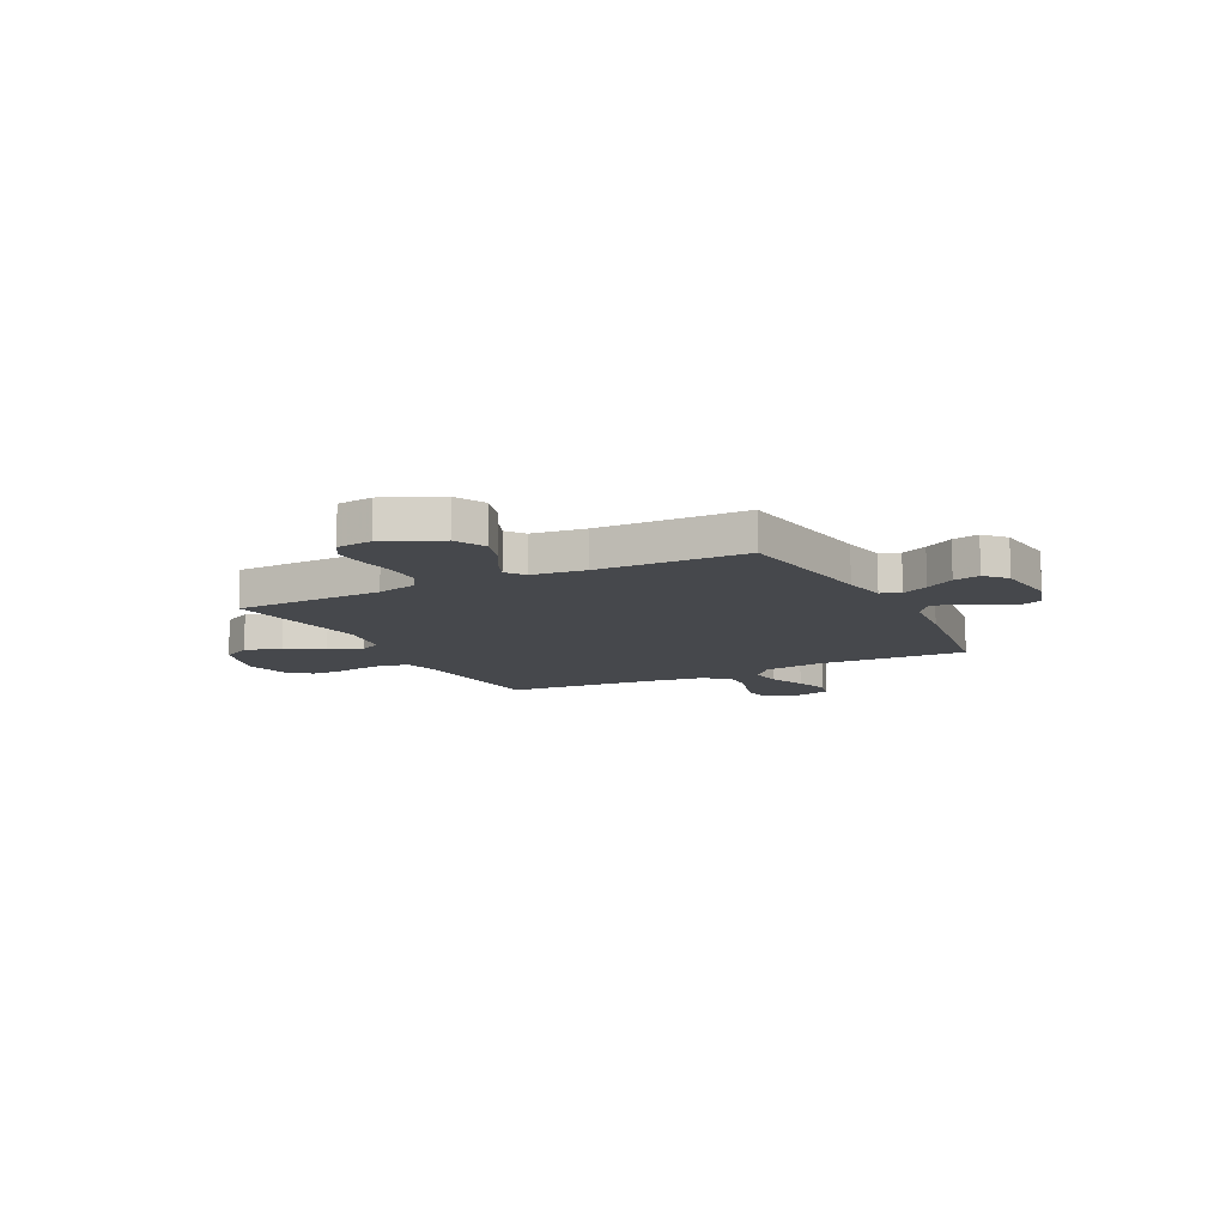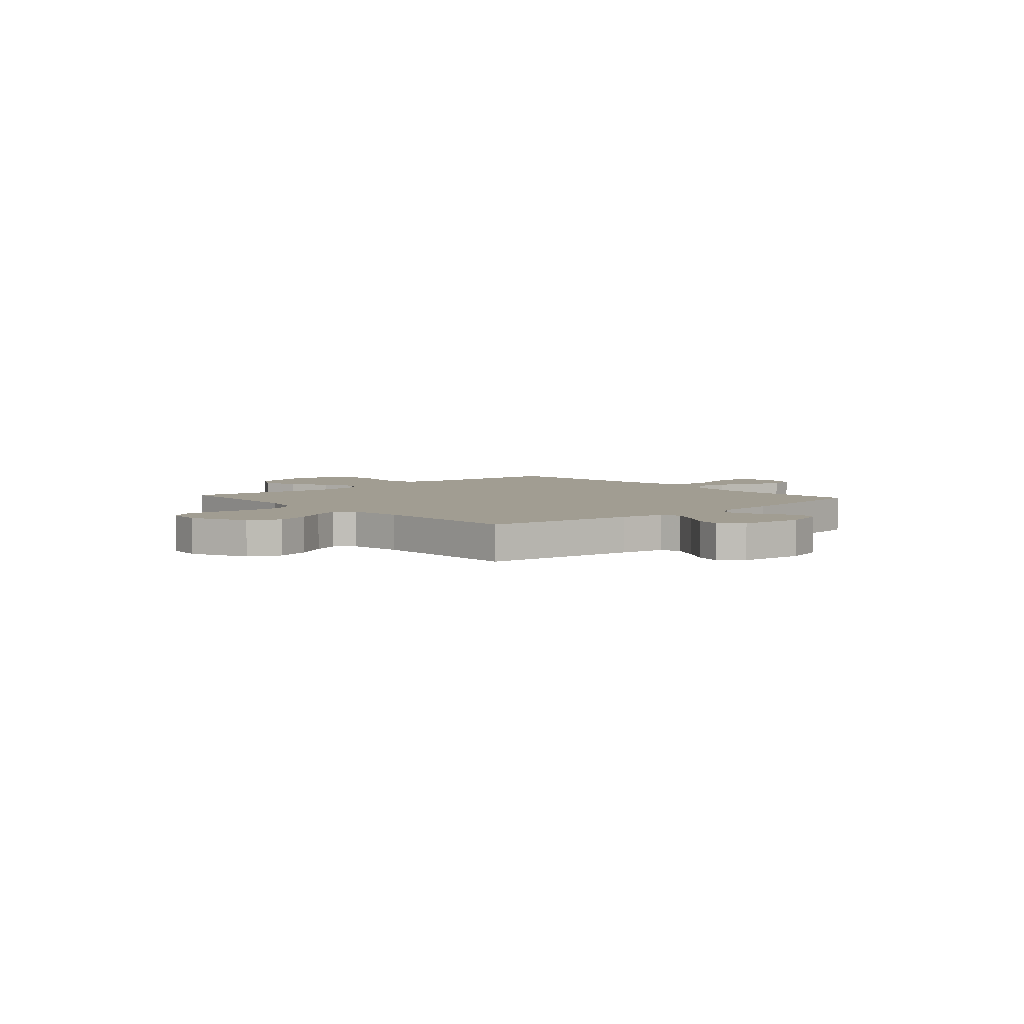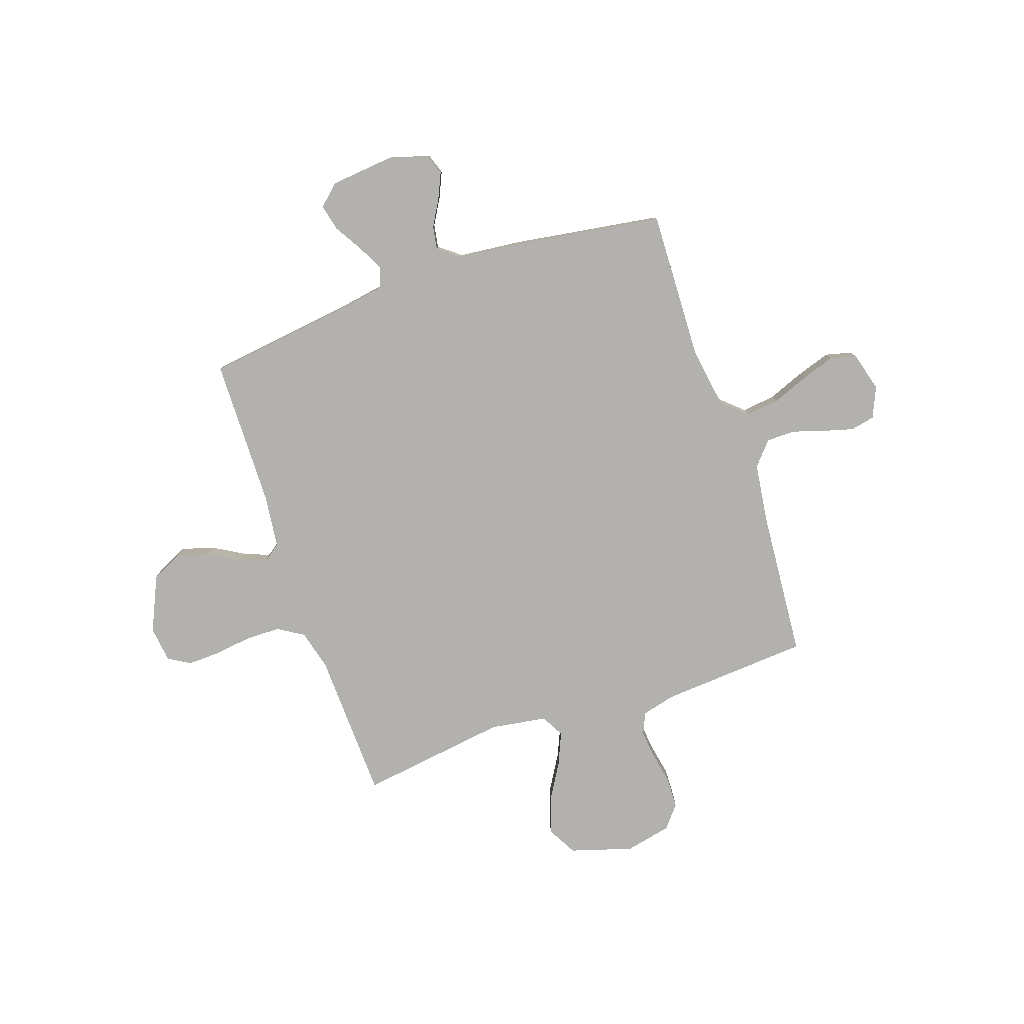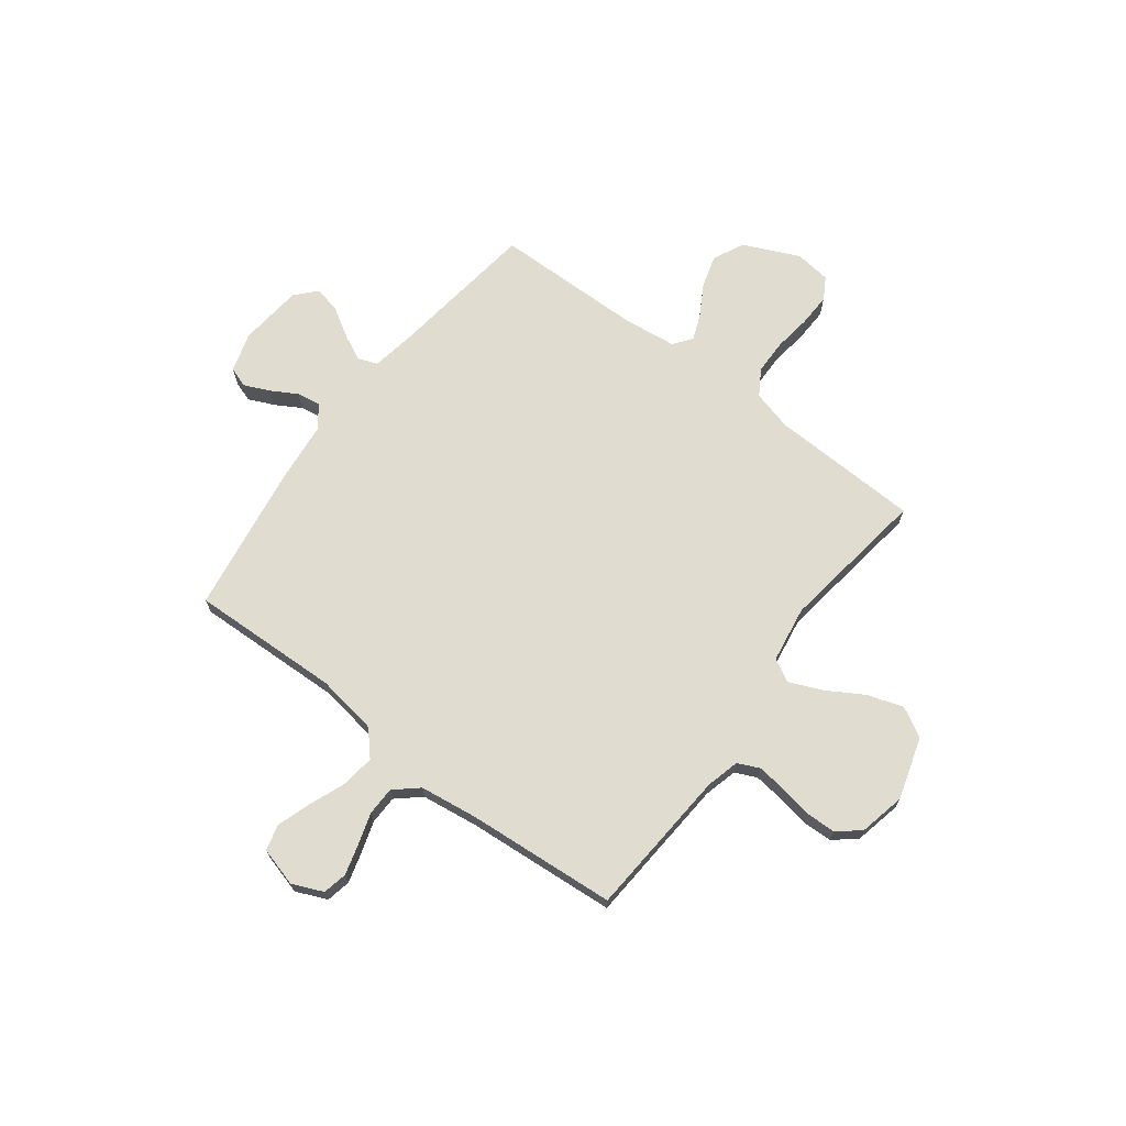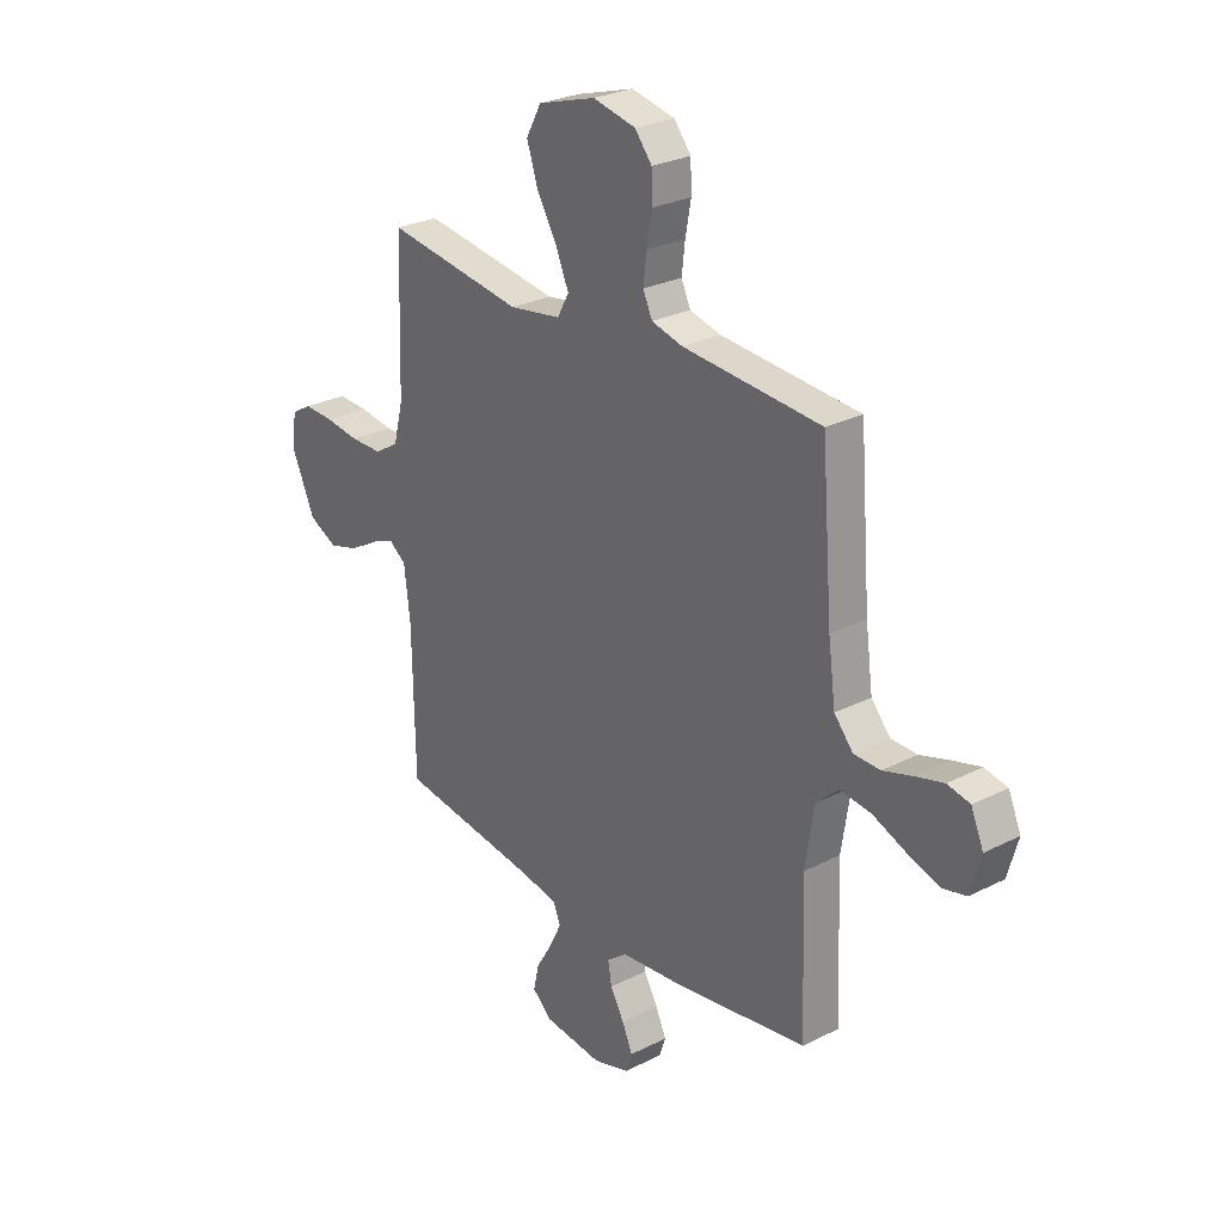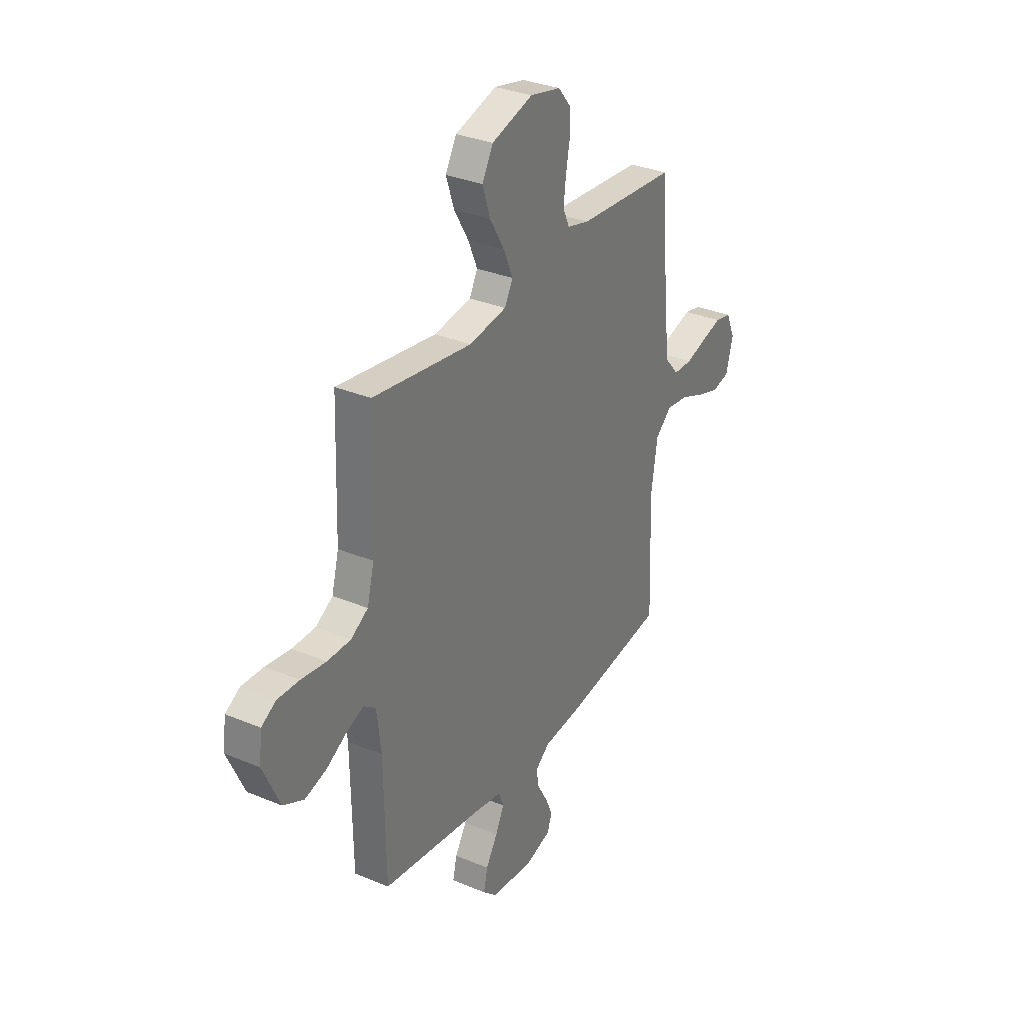
<metadata>
{"format":"obj","ext":"obj","renderer":"f3d","projection":"perspective","resolution":1024,"background":"white","views":[{"elev":-11.1,"azim":117.1,"up":"+Y"},{"elev":4.7,"azim":138.4,"up":"+Y"},{"elev":-79.2,"azim":-161.1,"up":"+Y"},{"elev":69.6,"azim":-52.8,"up":"+Y"},{"elev":27.0,"azim":-128.2,"up":"+Z"},{"elev":31.9,"azim":120.5,"up":"+Z"}]}
</metadata>
<code>
v 0.5 0.07 0.5
v 0.51 0.07 0.2
v 0.531 0.07 0.119
v 0.583 0.07 0.087
v 0.653 0.07 0.086
v 0.728 0.07 0.096
v 0.794 0.07 0.098
v 0.838 0.07 0.072
v 0.847 0.07 0
v 0.796 0.07 -0.112
v 0.734 0.07 -0.142
v 0.669 0.07 -0.123
v 0.607 0.07 -0.087
v 0.555 0.07 -0.066
v 0.518 0.07 -0.093
v 0.505 0.07 -0.2
v 0.5 0.07 -0.5
v 0.2 0.07 -0.539
v 0.112 0.07 -0.554
v 0.097 0.07 -0.593
v 0.123 0.07 -0.646
v 0.158 0.07 -0.704
v 0.17 0.07 -0.757
v 0.128 0.07 -0.795
v 0 0.07 -0.808
v -0.079 0.07 -0.784
v -0.093 0.07 -0.743
v -0.07 0.07 -0.692
v -0.04 0.07 -0.64
v -0.032 0.07 -0.593
v -0.076 0.07 -0.559
v -0.2 0.07 -0.546
v -0.5 0.07 -0.5
v -0.489 0.07 -0.2
v -0.508 0.07 -0.077
v -0.557 0.07 -0.033
v -0.624 0.07 -0.041
v -0.697 0.07 -0.07
v -0.765 0.07 -0.092
v -0.817 0.07 -0.079
v -0.839 0.07 0
v -0.812 0.07 0.062
v -0.763 0.07 0.072
v -0.702 0.07 0.055
v -0.638 0.07 0.035
v -0.581 0.07 0.036
v -0.54 0.07 0.083
v -0.524 0.07 0.2
v -0.5 0.07 0.5
v -0.2 0.07 0.521
v -0.133 0.07 0.538
v -0.113 0.07 0.581
v -0.12 0.07 0.641
v -0.132 0.07 0.706
v -0.13 0.07 0.766
v -0.093 0.07 0.811
v 0 0.07 0.831
v 0.125 0.07 0.793
v 0.158 0.07 0.733
v 0.134 0.07 0.661
v 0.09 0.07 0.587
v 0.062 0.07 0.522
v 0.087 0.07 0.476
v 0.2 0.07 0.458
v 0.5 0 0.5
v 0.51 0 0.2
v 0.531 0 0.119
v 0.583 0 0.087
v 0.653 0 0.086
v 0.728 0 0.096
v 0.794 0 0.098
v 0.838 0 0.072
v 0.847 0 0
v 0.796 0 -0.112
v 0.734 0 -0.142
v 0.669 0 -0.123
v 0.607 0 -0.087
v 0.555 0 -0.066
v 0.518 0 -0.093
v 0.505 0 -0.2
v 0.5 0 -0.5
v 0.2 0 -0.539
v 0.112 0 -0.554
v 0.097 0 -0.593
v 0.123 0 -0.646
v 0.158 0 -0.704
v 0.17 0 -0.757
v 0.128 0 -0.795
v 0 0 -0.808
v -0.079 0 -0.784
v -0.093 0 -0.743
v -0.07 0 -0.692
v -0.04 0 -0.64
v -0.032 0 -0.593
v -0.076 0 -0.559
v -0.2 0 -0.546
v -0.5 0 -0.5
v -0.489 0 -0.2
v -0.508 0 -0.077
v -0.557 0 -0.033
v -0.624 0 -0.041
v -0.697 0 -0.07
v -0.765 0 -0.092
v -0.817 0 -0.079
v -0.839 0 0
v -0.812 0 0.062
v -0.763 0 0.072
v -0.702 0 0.055
v -0.638 0 0.035
v -0.581 0 0.036
v -0.54 0 0.083
v -0.524 0 0.2
v -0.5 0 0.5
v -0.2 0 0.521
v -0.133 0 0.538
v -0.113 0 0.581
v -0.12 0 0.641
v -0.132 0 0.706
v -0.13 0 0.766
v -0.093 0 0.811
v 0 0 0.831
v 0.125 0 0.793
v 0.158 0 0.733
v 0.134 0 0.661
v 0.09 0 0.587
v 0.062 0 0.522
v 0.087 0 0.476
v 0.2 0 0.458
f 58 59 60 61
f 58 61 62
f 57 58 62
f 56 57 62
f 53 54 55 56
f 52 53 56 62
f 51 52 62 63
f 48 49 50
f 47 48 50 51
f 46 47 51 63
f 42 43 44 45
f 40 41 42 45
f 40 45 46
f 37 38 39 40
f 37 40 46
f 36 37 46 63
f 31 32 33 34
f 30 31 34 35
f 26 27 28 29
f 24 25 26 29
f 24 29 30
f 21 22 23 24
f 20 21 24 30
f 19 20 30 35
f 16 17 18
f 15 16 18 19
f 10 11 12 13
f 10 13 14
f 9 10 14
f 8 9 14
f 5 6 7 8
f 4 5 8 14
f 3 4 14 15
f 64 1 2
f 35 36 63 64
f 15 19 35 64
f 2 3 15 64
f 125 124 123 122
f 126 125 122
f 126 122 121
f 126 121 120
f 120 119 118 117
f 126 120 117 116
f 127 126 116 115
f 114 113 112
f 115 114 112 111
f 127 115 111 110
f 109 108 107 106
f 109 106 105 104
f 110 109 104
f 104 103 102 101
f 110 104 101
f 127 110 101 100
f 98 97 96 95
f 99 98 95 94
f 93 92 91 90
f 93 90 89 88
f 94 93 88
f 88 87 86 85
f 94 88 85 84
f 99 94 84 83
f 82 81 80
f 83 82 80 79
f 77 76 75 74
f 78 77 74
f 78 74 73
f 78 73 72
f 72 71 70 69
f 78 72 69 68
f 79 78 68 67
f 66 65 128
f 128 127 100 99
f 128 99 83 79
f 128 79 67 66
f 1 65 66 2
f 2 66 67 3
f 3 67 68 4
f 4 68 69 5
f 5 69 70 6
f 6 70 71 7
f 7 71 72 8
f 8 72 73 9
f 9 73 74 10
f 10 74 75 11
f 11 75 76 12
f 12 76 77 13
f 13 77 78 14
f 14 78 79 15
f 15 79 80 16
f 16 80 81 17
f 17 81 82 18
f 18 82 83 19
f 19 83 84 20
f 20 84 85 21
f 21 85 86 22
f 22 86 87 23
f 23 87 88 24
f 24 88 89 25
f 25 89 90 26
f 26 90 91 27
f 27 91 92 28
f 28 92 93 29
f 29 93 94 30
f 30 94 95 31
f 31 95 96 32
f 32 96 97 33
f 33 97 98 34
f 34 98 99 35
f 35 99 100 36
f 36 100 101 37
f 37 101 102 38
f 38 102 103 39
f 39 103 104 40
f 40 104 105 41
f 41 105 106 42
f 42 106 107 43
f 43 107 108 44
f 44 108 109 45
f 45 109 110 46
f 46 110 111 47
f 47 111 112 48
f 48 112 113 49
f 49 113 114 50
f 50 114 115 51
f 51 115 116 52
f 52 116 117 53
f 53 117 118 54
f 54 118 119 55
f 55 119 120 56
f 56 120 121 57
f 57 121 122 58
f 58 122 123 59
f 59 123 124 60
f 60 124 125 61
f 61 125 126 62
f 62 126 127 63
f 63 127 128 64
f 64 128 65 1

</code>
